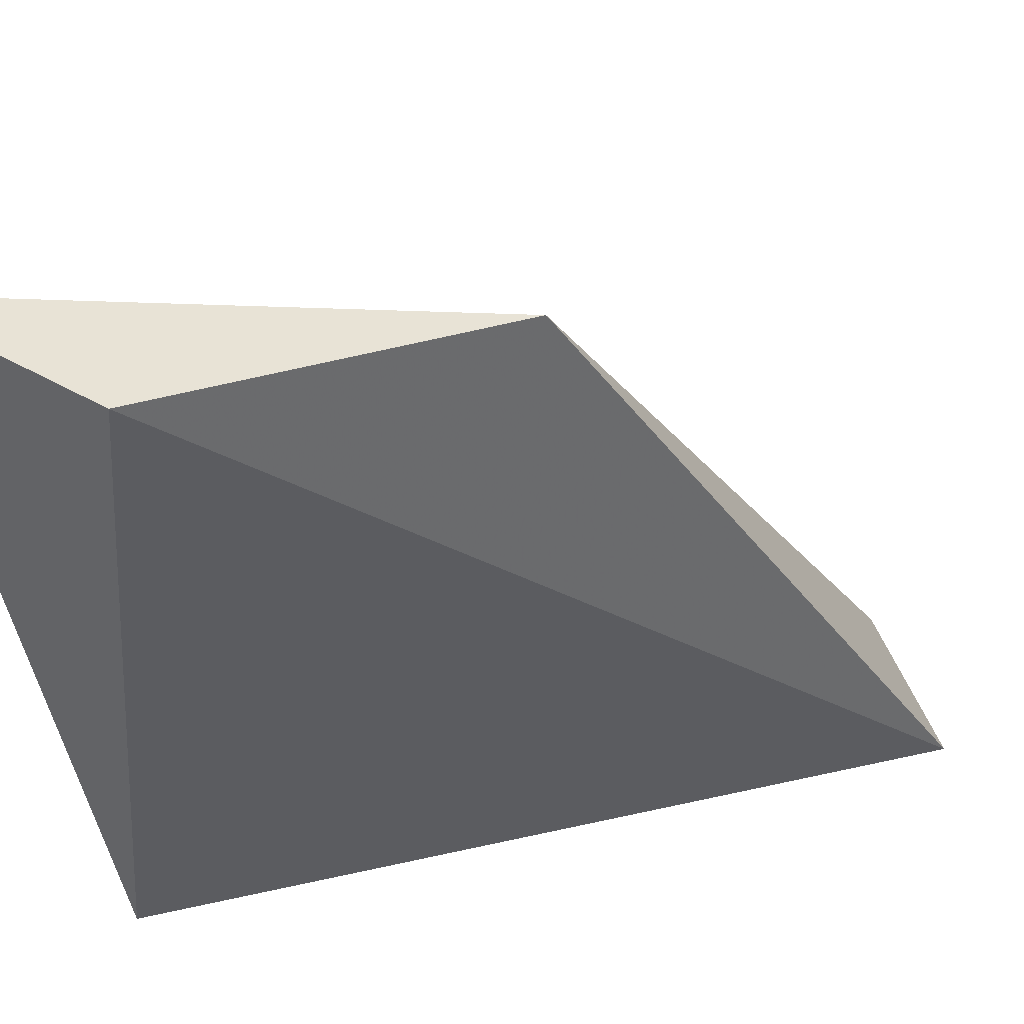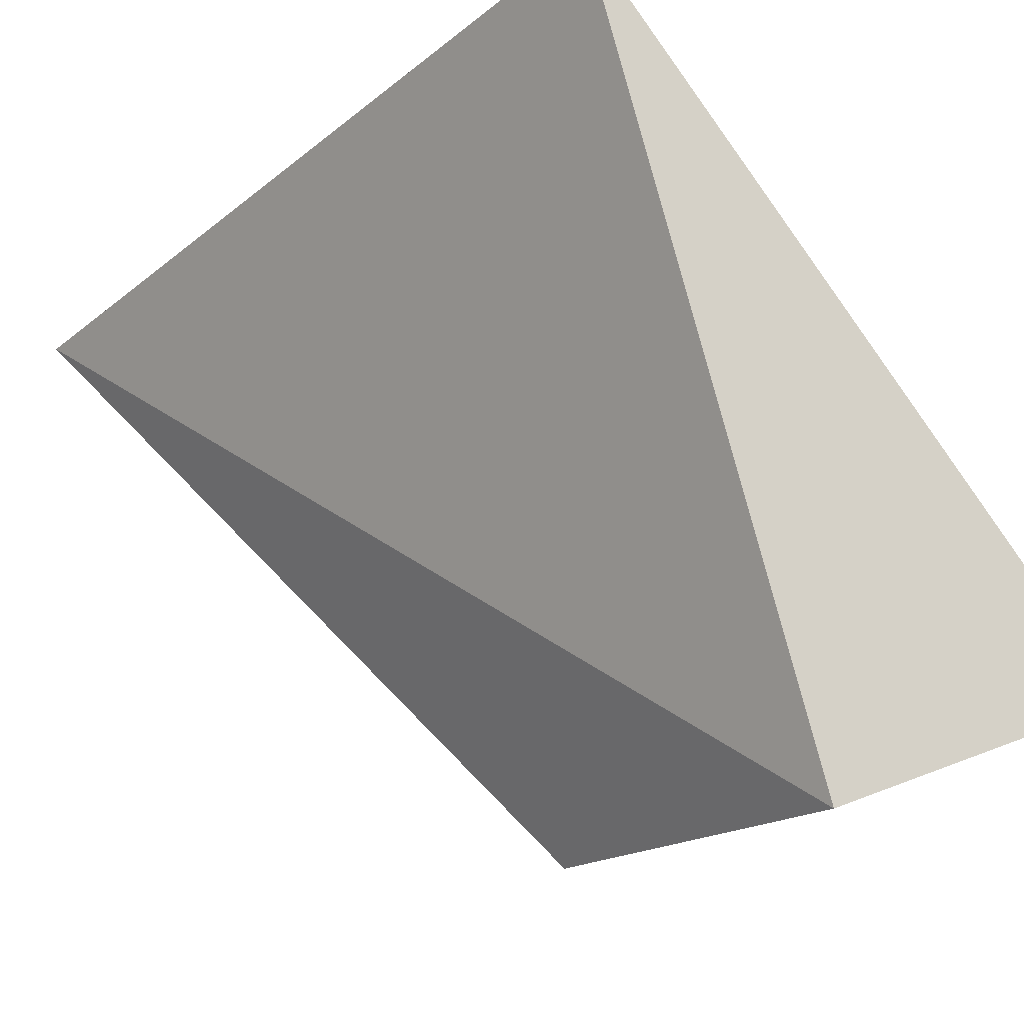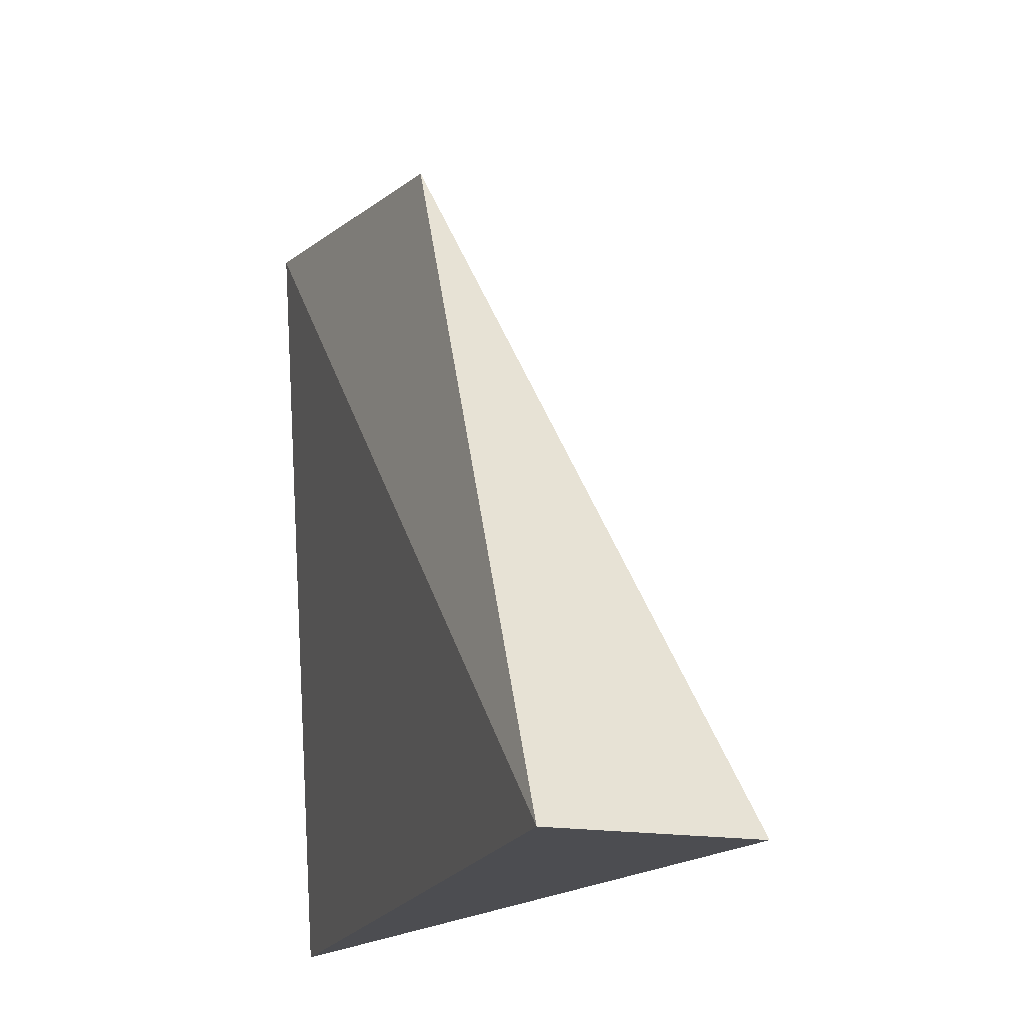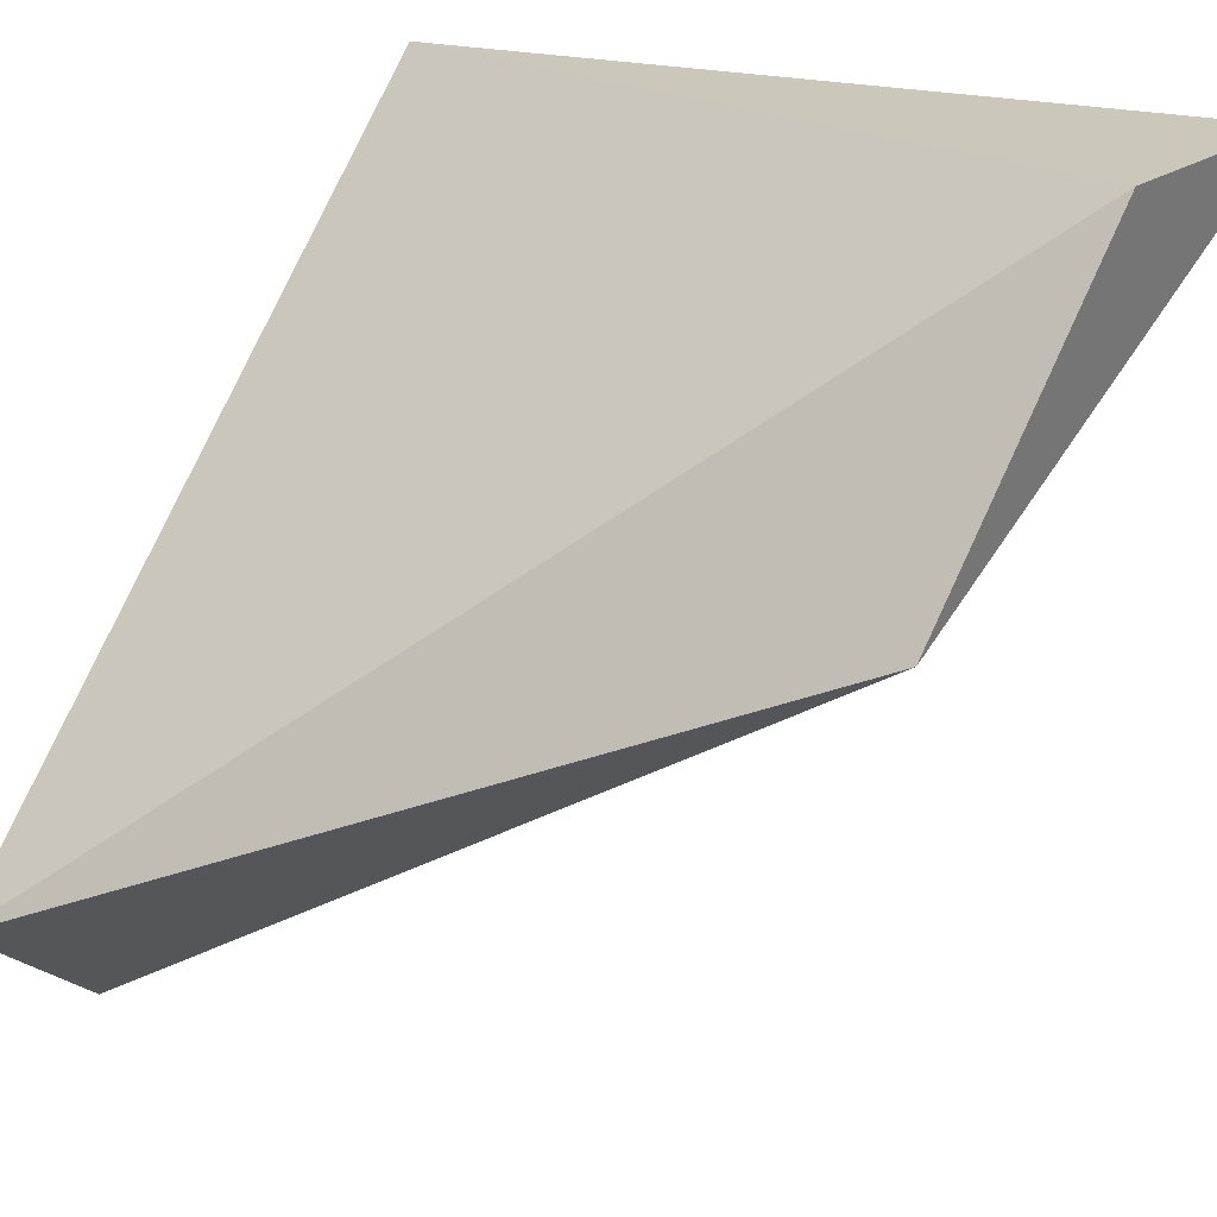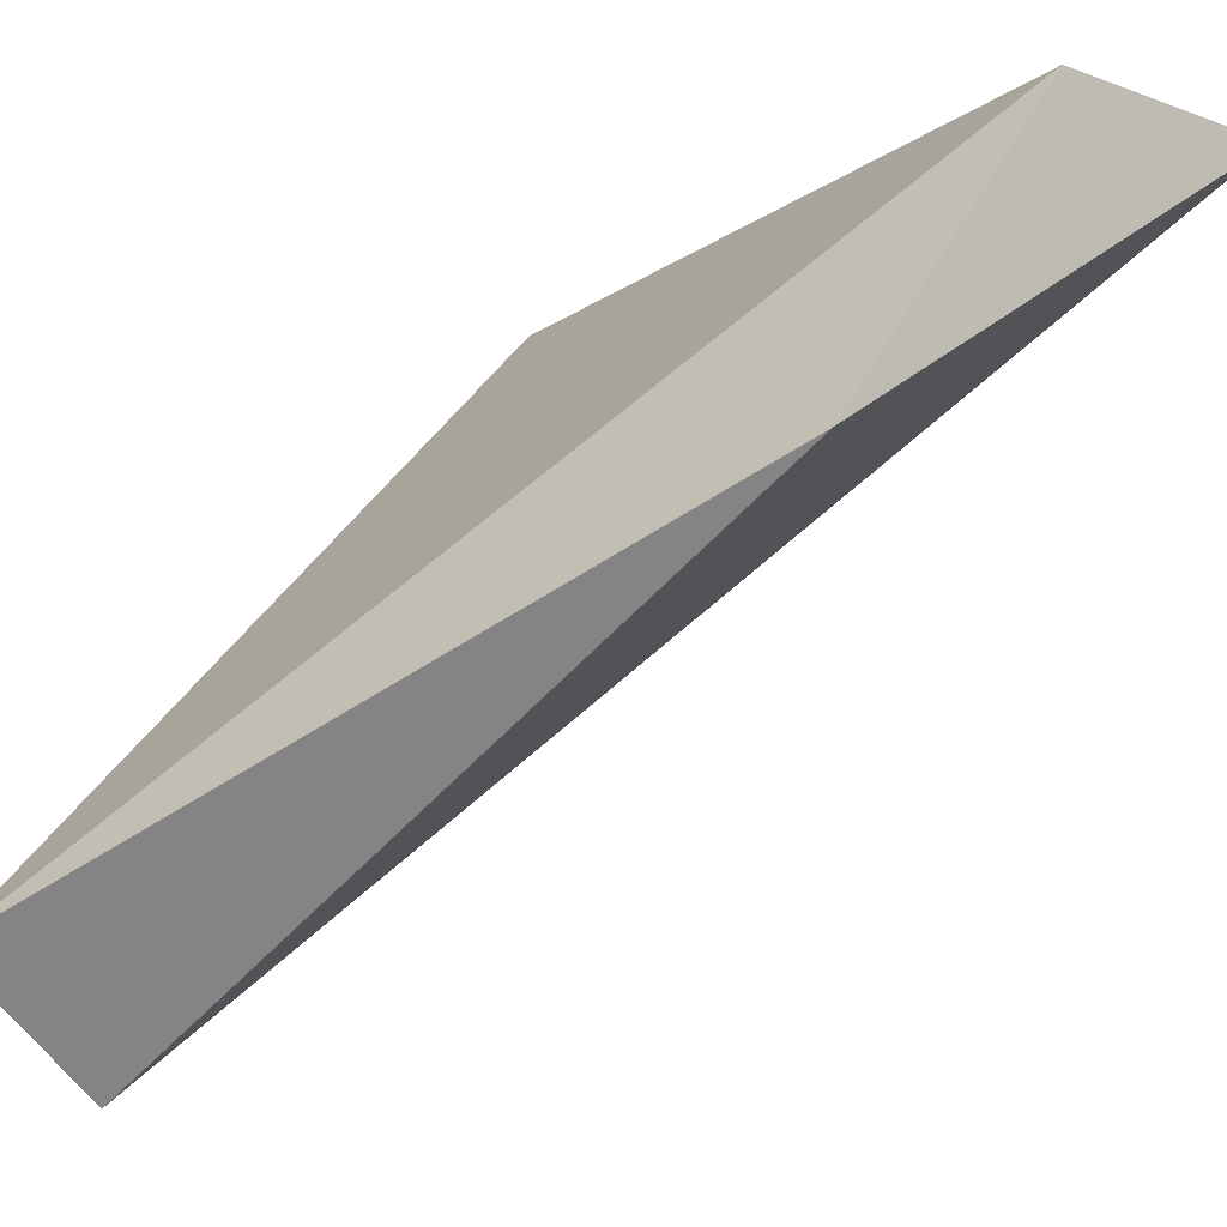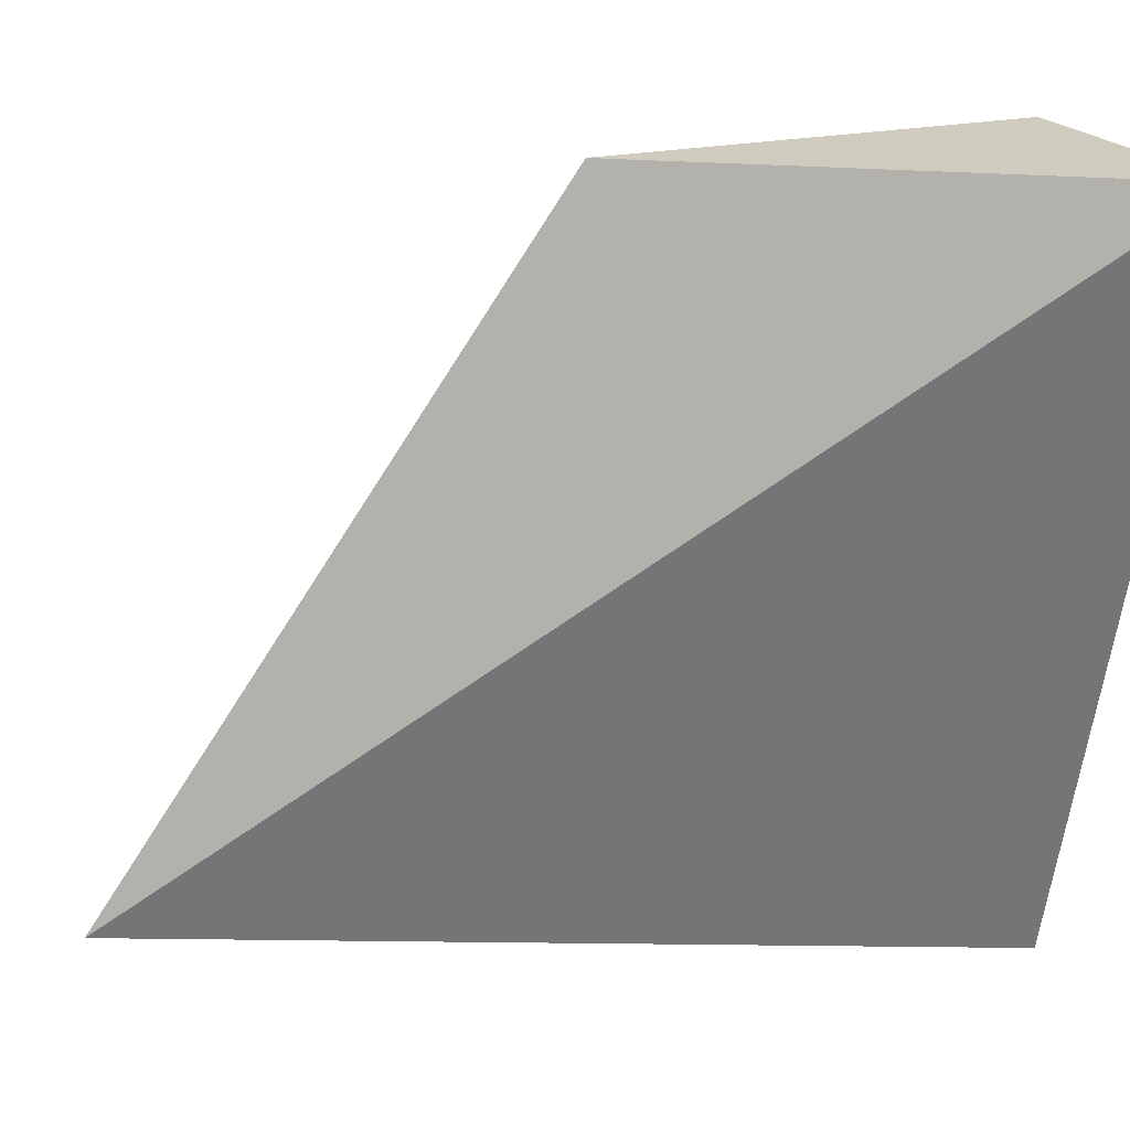
<metadata>
{"format":"obj","ext":"obj","renderer":"f3d","projection":"perspective","resolution":1024,"background":"white","views":[{"elev":46.7,"azim":-147.0,"up":"+Z"},{"elev":79.5,"azim":-20.2,"up":"+Y"},{"elev":-16.2,"azim":-57.9,"up":"+Z"},{"elev":21.7,"azim":-52.2,"up":"+Y"},{"elev":-13.9,"azim":-39.1,"up":"+Y"},{"elev":22.1,"azim":61.4,"up":"+Z"}]}
</metadata>
<code>
v 0.6755 1 1
v 1 0.9993 1
v 0.7699 0.9988 2.395e-16
v 0.4036 0.5792 0.9444
v 0 0.1576 6.79e-18
v 0.1975 0 3.469e-18
f 3 6 5
f 6 3 2
f 1 3 5
f 3 1 2
f 6 4 5
f 4 1 5
f 4 6 2
f 1 4 2

</code>
